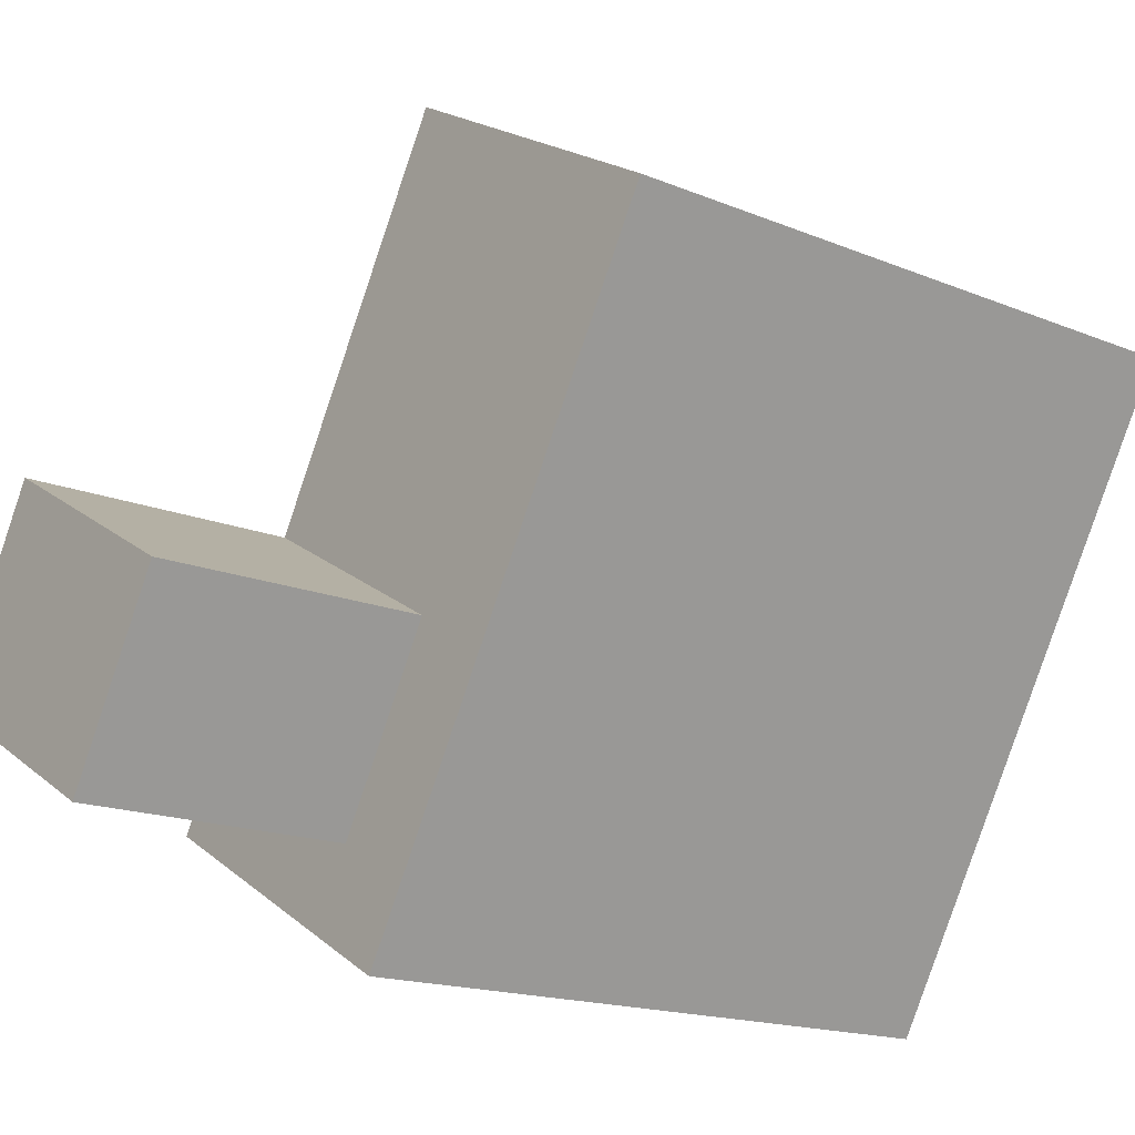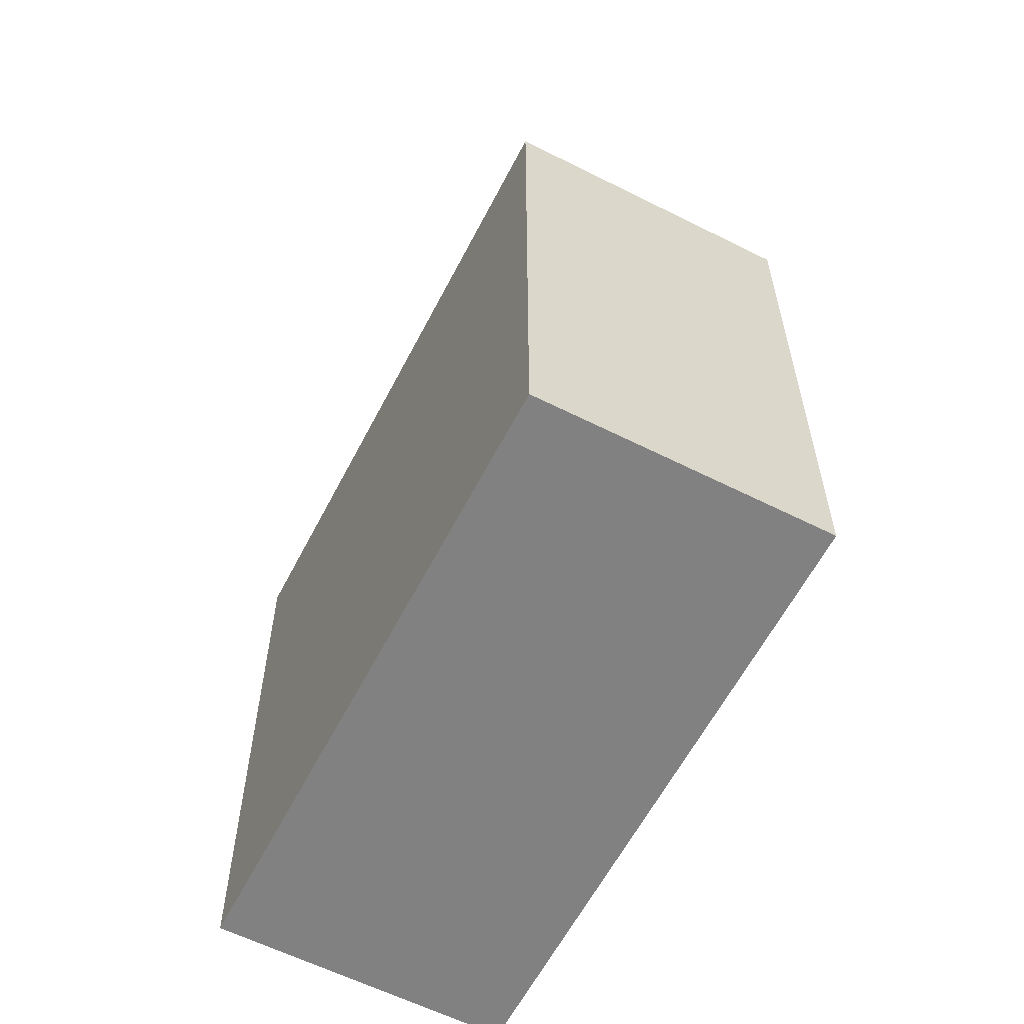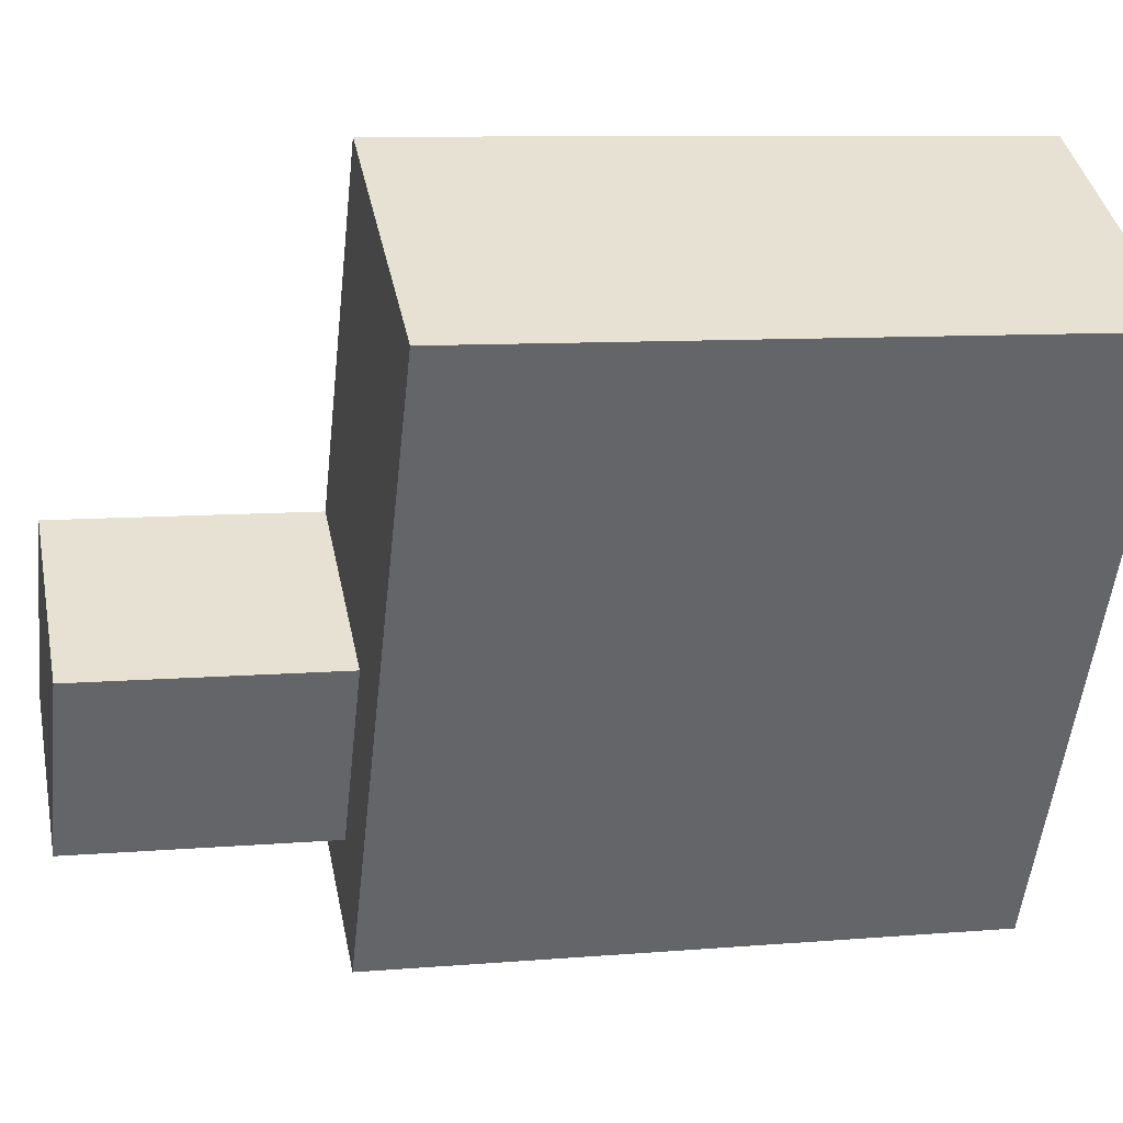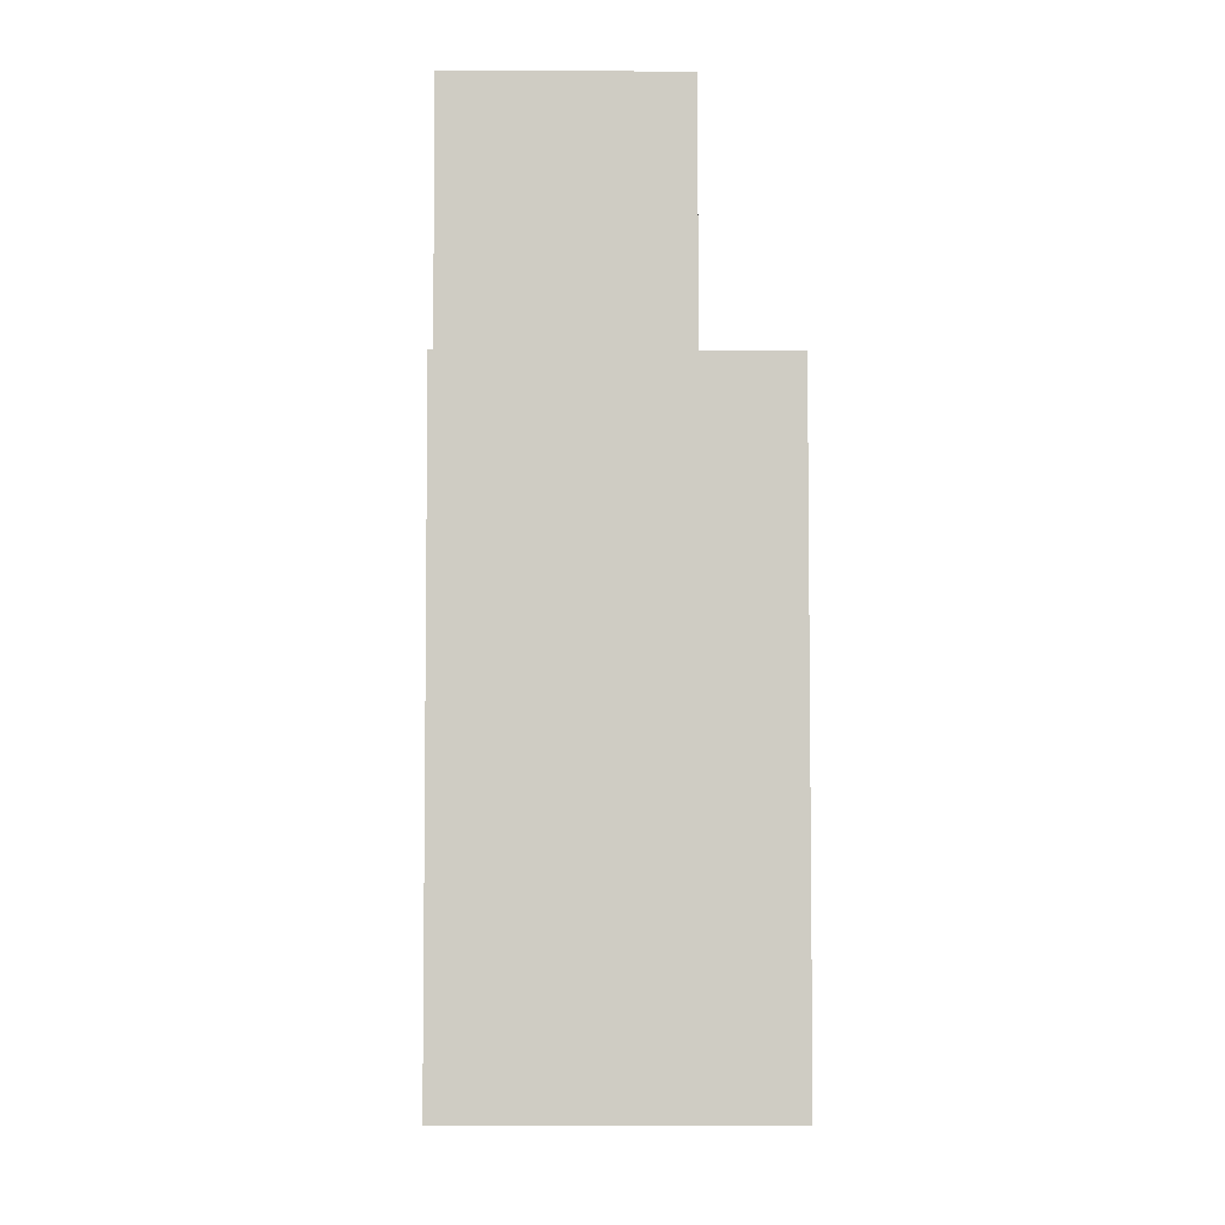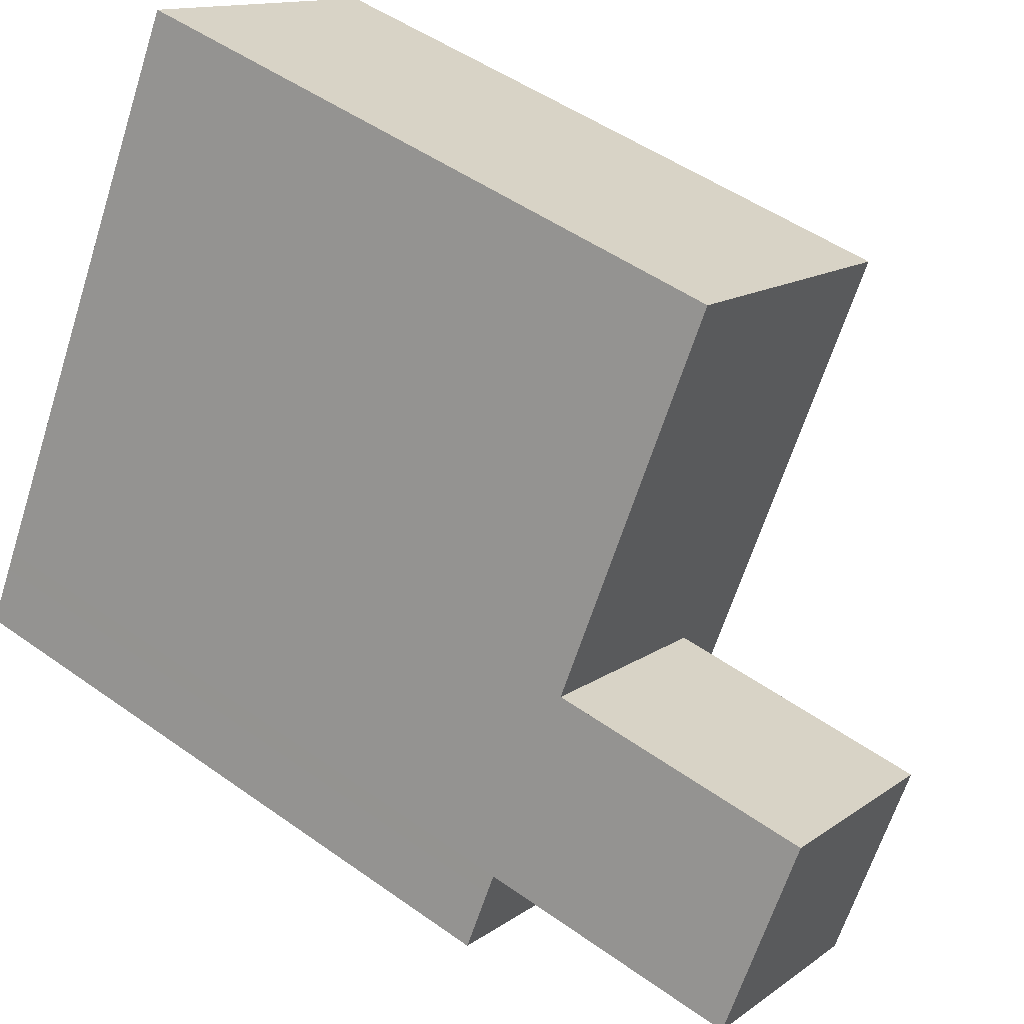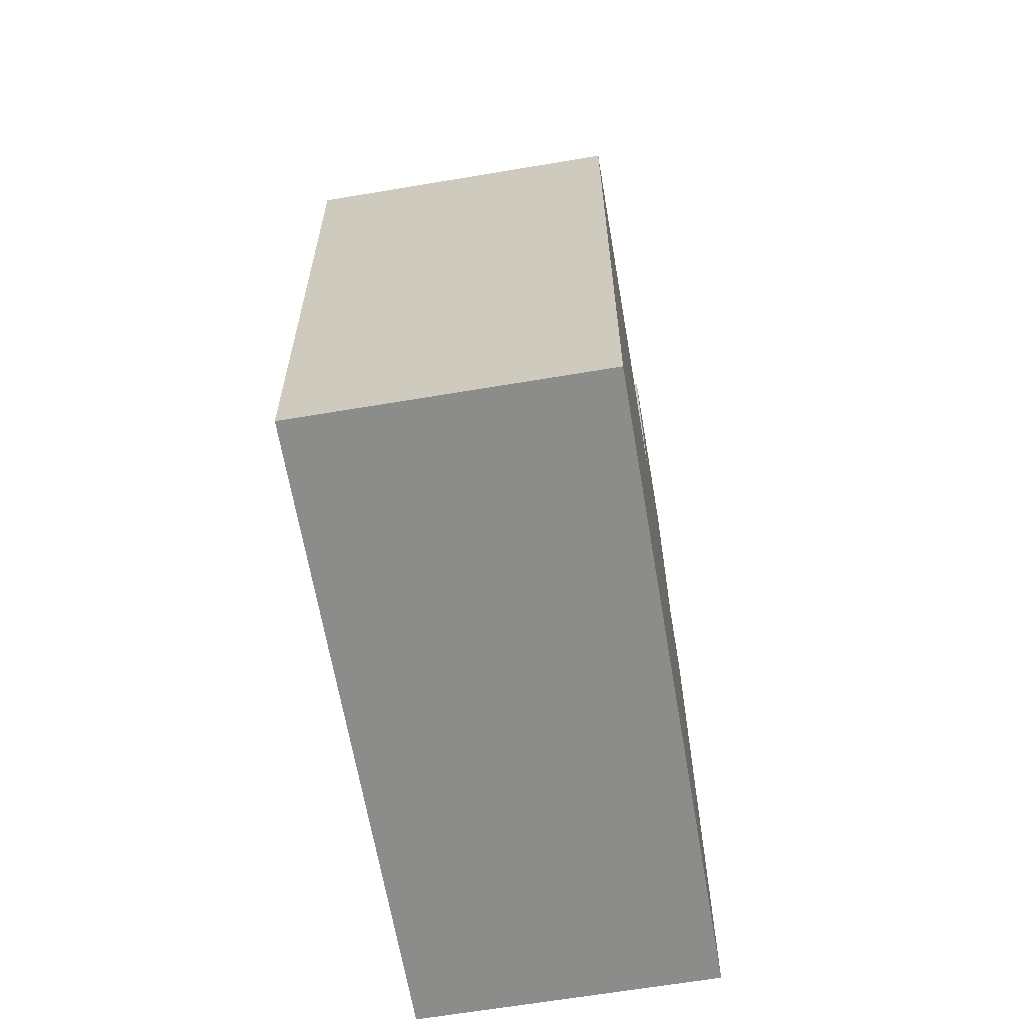
<metadata>
{"format":"obj","ext":"obj","renderer":"f3d","projection":"perspective","resolution":1024,"background":"white","views":[{"elev":-16.2,"azim":-130.8,"up":"+Z"},{"elev":-60.4,"azim":-56.6,"up":"+Y"},{"elev":8.9,"azim":-102.8,"up":"+Z"},{"elev":-5.4,"azim":149.9,"up":"+Y"},{"elev":49.1,"azim":128.4,"up":"+Z"},{"elev":-64.1,"azim":-19.7,"up":"+Y"}]}
</metadata>
<code>
v 5.167 -258.4 -381.1
v 4.372 -258.4 -379.7
v 4.119 -258.4 -379.2
v 2.688 -258.4 -376.7
v 1.534 -258.4 -374.7
v -3.545 -258.4 -365.6
v -10.73 -258.4 -369.7
v -2.021 -258.4 -385.2
v 4.119 -235 -379.2
v 2.688 -235 -376.7
v 1.534 -235 -374.7
v -3.673 -235 -377.6
v -1.088 -235 -382.2
v 5.167 -241.8 -381.1
v 4.372 -241.8 -379.7
v 4.119 -241.8 -379.2
v -1.088 -241.8 -382.2
v -3.673 -241.8 -377.6
v 1.534 -241.8 -374.7
v -3.545 -241.8 -365.6
v -10.73 -241.8 -369.7
v -2.021 -241.8 -385.2
g CityEngineShapeMaterial_679
f 2 1 8 7 6 5 4 3
f 10 9 13 12 11
f 15 14 22 21 20 19 18 17 16
f 12 18 19 11
f 13 17 18 12
f 17 16 9 13
f 1 8 22 14
f 8 7 21 22
f 7 6 20 21
f 6 5 19 20
f 5 4 10 11
f 4 3 9 10
f 3 2 15 16
f 2 1 14 15

</code>
